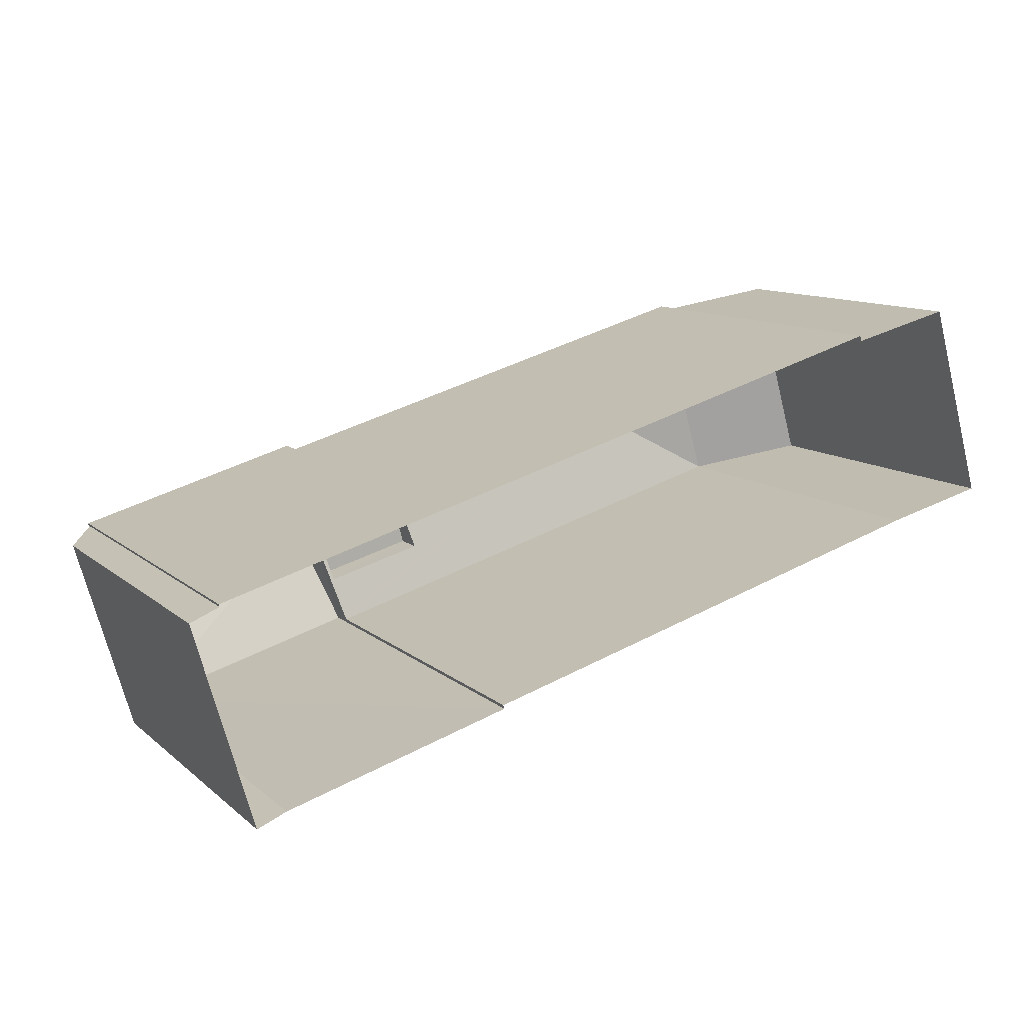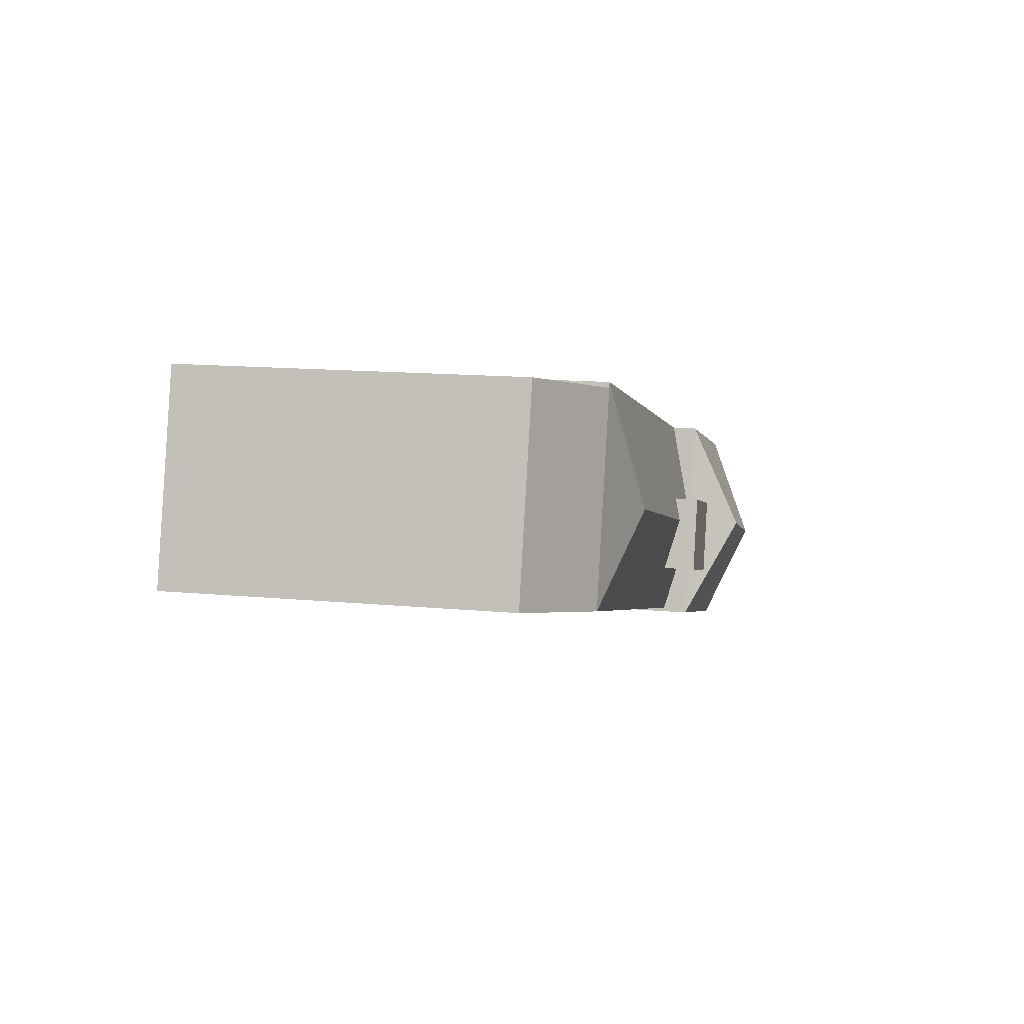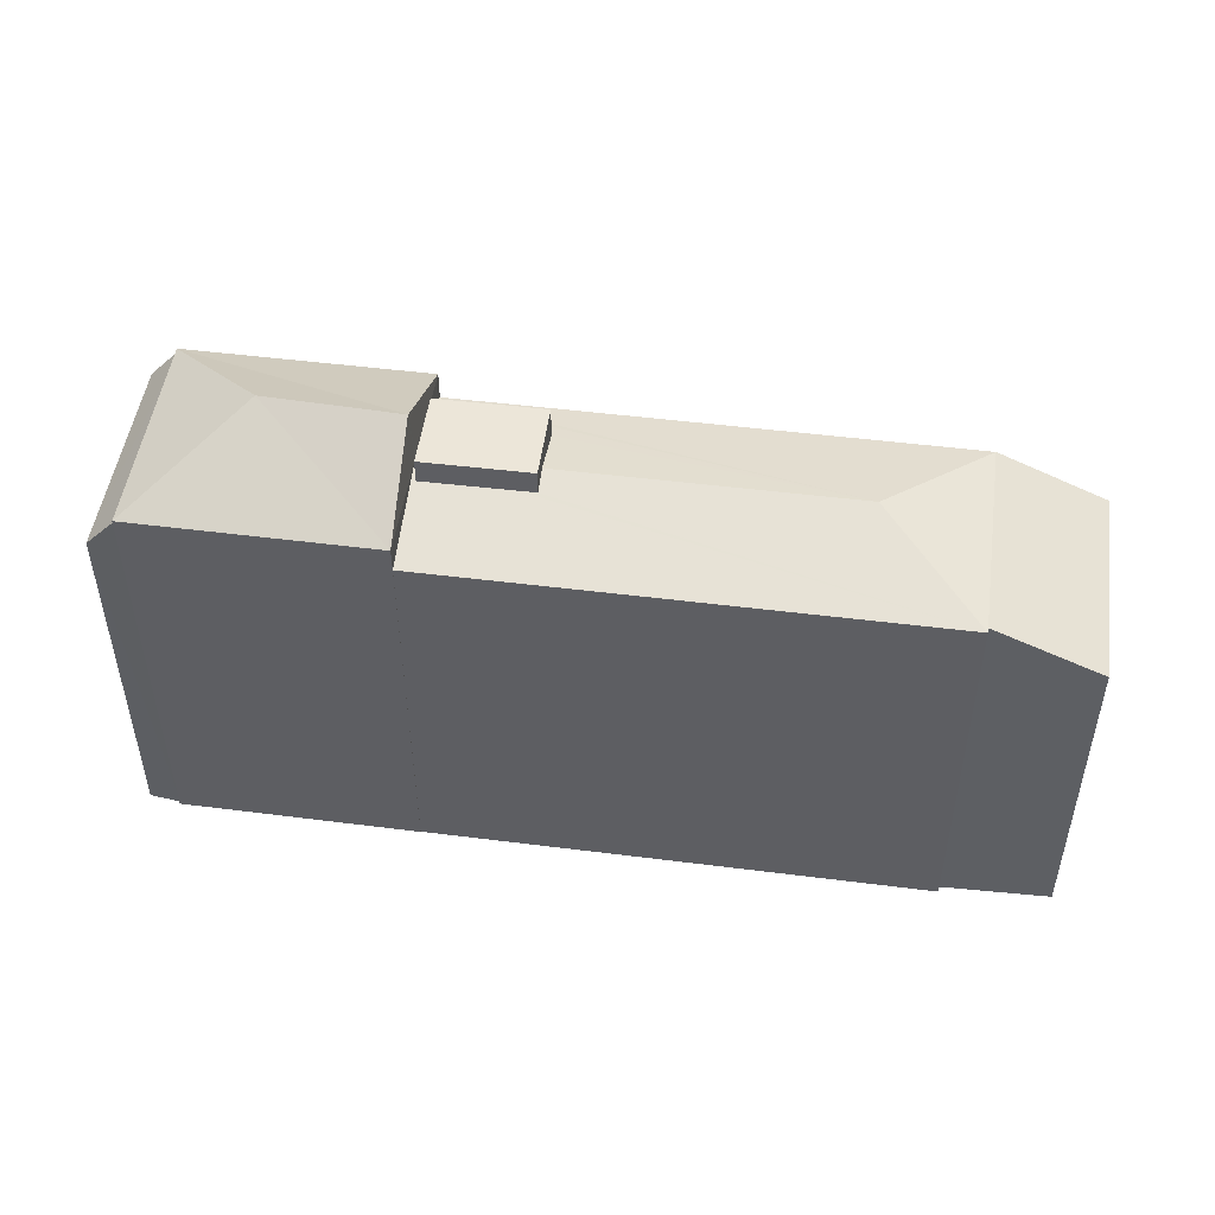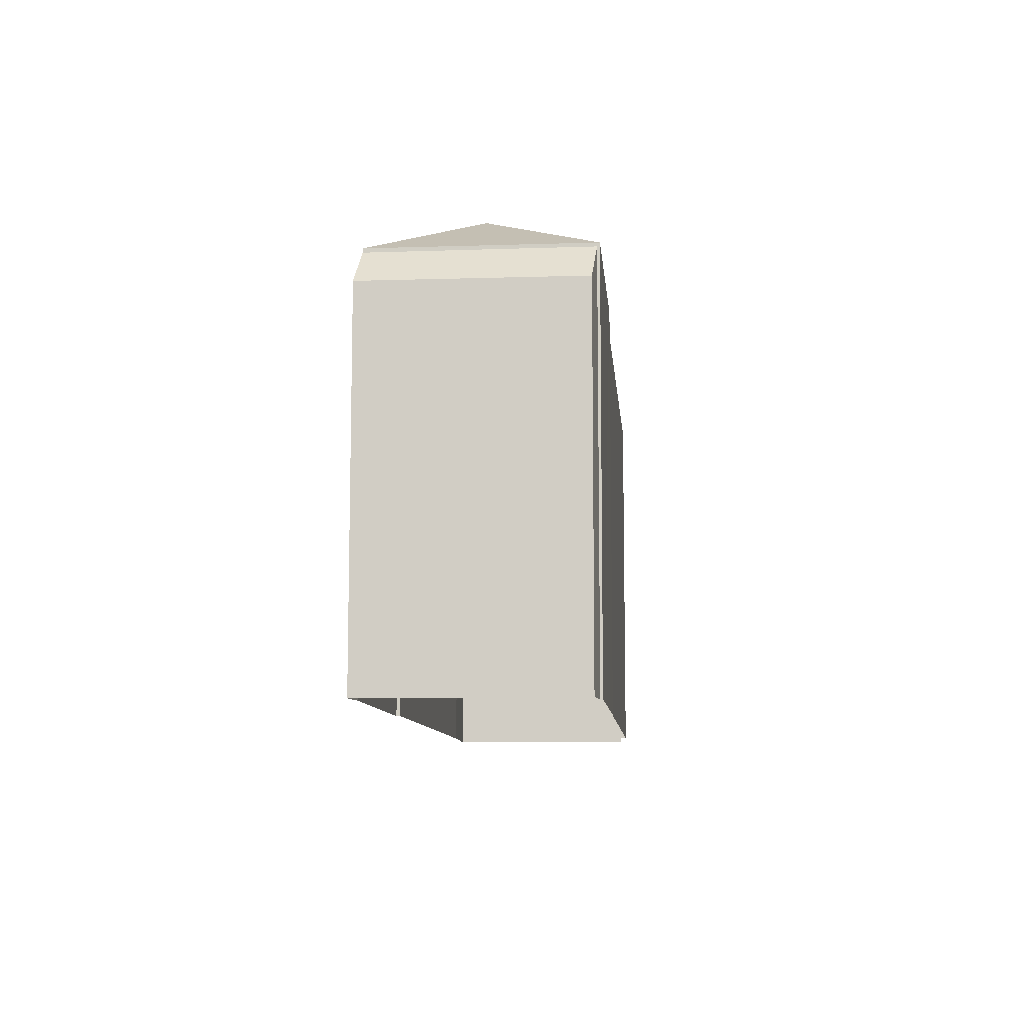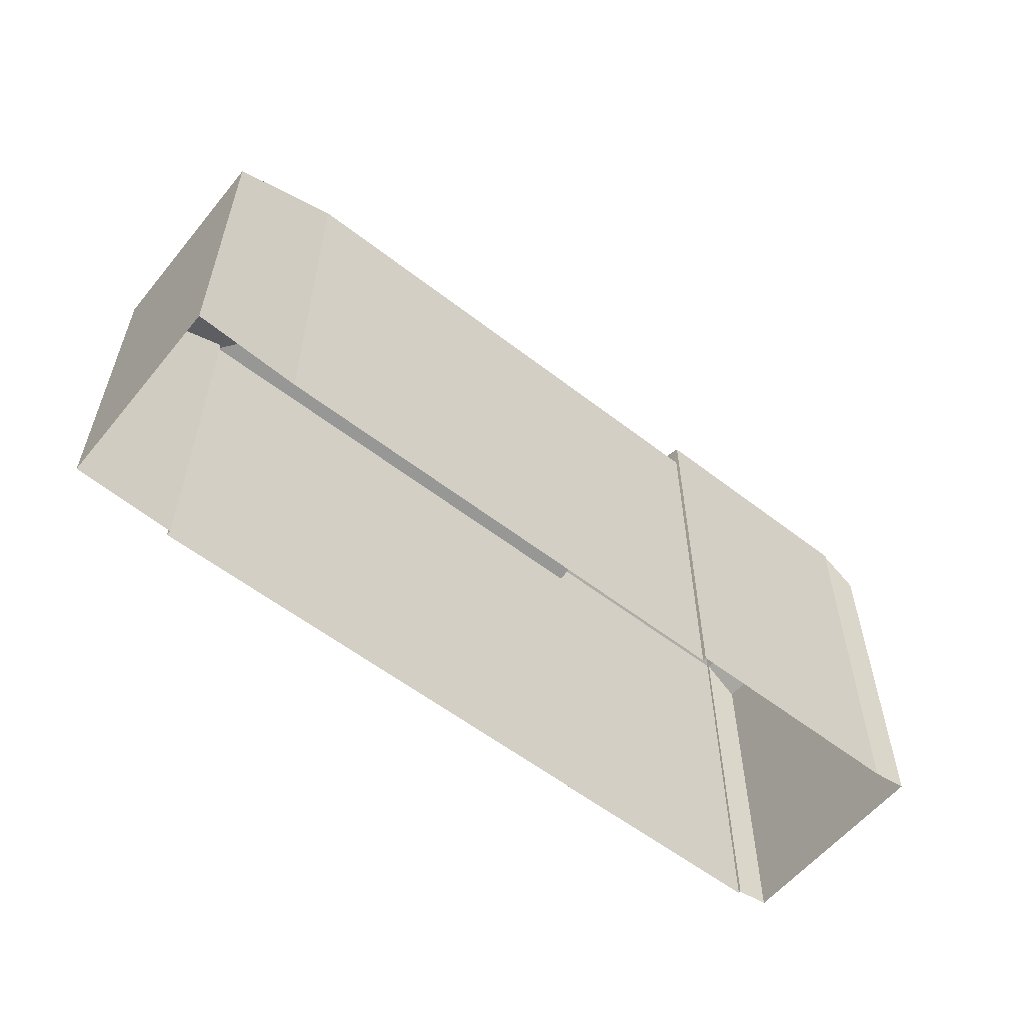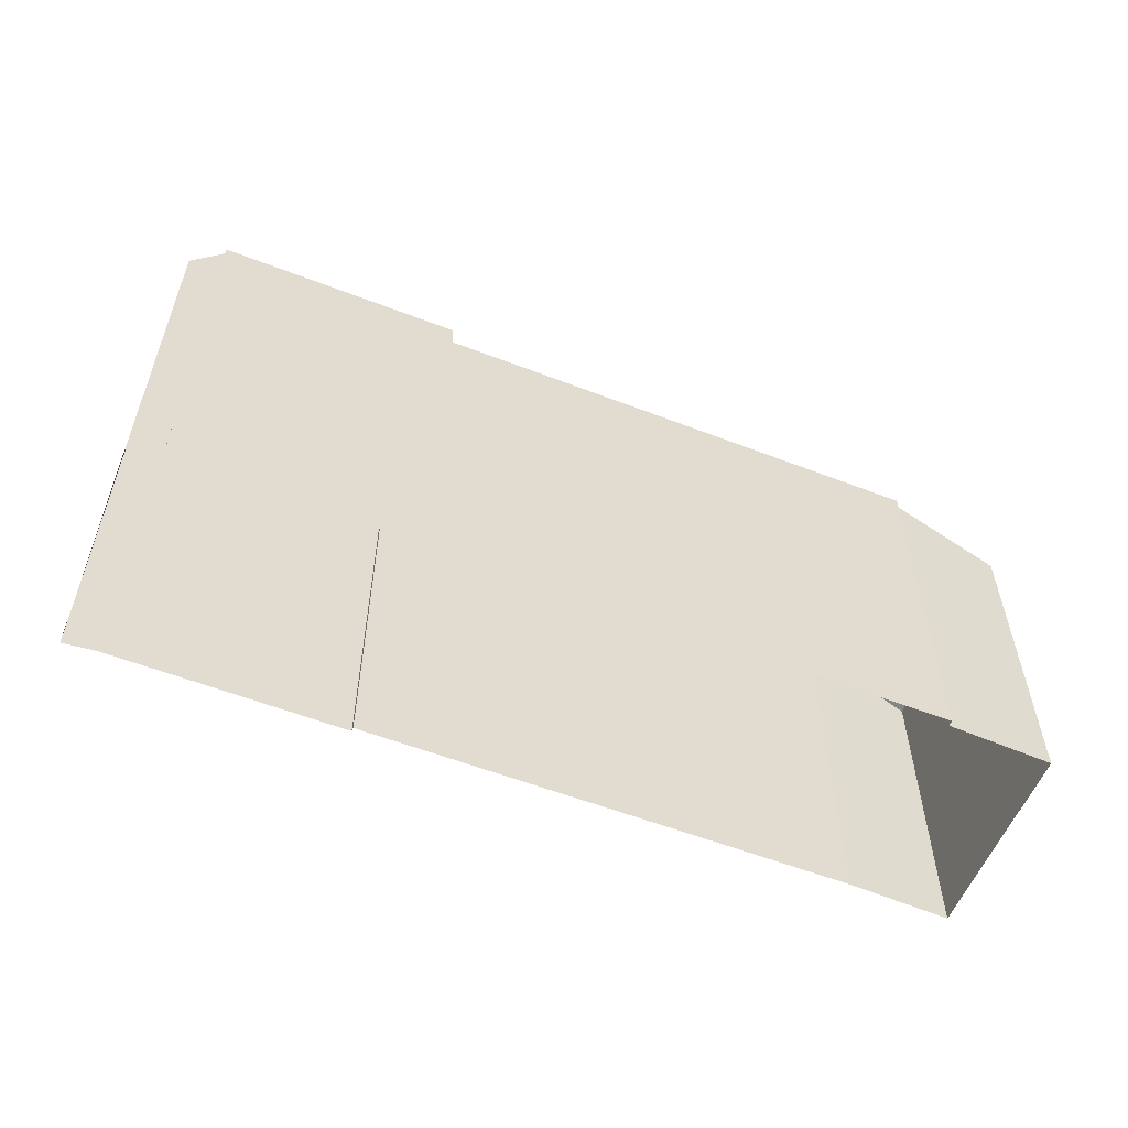
<metadata>
{"format":"obj","ext":"obj","renderer":"f3d","projection":"perspective","resolution":1024,"background":"white","views":[{"elev":11.3,"azim":151.7,"up":"+Y"},{"elev":13.9,"azim":-78.0,"up":"+Y"},{"elev":49.5,"azim":172.0,"up":"+Z"},{"elev":-9.2,"azim":78.8,"up":"+Z"},{"elev":-57.5,"azim":-54.8,"up":"+Z"},{"elev":-57.0,"azim":142.0,"up":"+Z"}]}
</metadata>
<code>
v -9463 -3.731e+04 28.07
v -9457 -3.731e+04 28.07
v -9463 -3.731e+04 28.07
v -9473 -3.731e+04 28.08
v -9473 -3.731e+04 28.08
v -9457 -3.731e+04 28.07
v -9459 -3.732e+04 28.07
v -9457 -3.732e+04 28.07
v -9458 -3.732e+04 28.07
v -9475 -3.731e+04 28.08
v -9476 -3.731e+04 28.08
v -9477 -3.731e+04 28.08
v -9464 -3.732e+04 28.07
v -9464 -3.732e+04 28.07
v -9463 -3.732e+04 38.32
v -9464 -3.732e+04 37.13
v -9459 -3.732e+04 37.12
v -9460 -3.732e+04 38.31
v -9463 -3.731e+04 37.13
v -9457 -3.731e+04 37.13
v -9457 -3.732e+04 36.25
v -9459 -3.732e+04 37.03
v -9458 -3.732e+04 36.26
v -9459 -3.732e+04 37.07
v -9457 -3.731e+04 37.05
v -9465 -3.731e+04 37.02
v -9463 -3.731e+04 36.58
v -9473 -3.731e+04 36.58
v -9463 -3.732e+04 37.12
v -9463 -3.732e+04 37.02
v -9463 -3.732e+04 37.12
v -9466 -3.732e+04 37.15
v -9465 -3.731e+04 37.03
v -9472 -3.731e+04 37.15
v -9463 -3.732e+04 37.15
v -9463 -3.732e+04 37.13
v -9463 -3.732e+04 37.15
v -9466 -3.732e+04 36.84
v -9464 -3.732e+04 36.61
v -9463 -3.732e+04 37.13
v -9464 -3.732e+04 36.84
v -9464 -3.732e+04 36.58
v -9474 -3.731e+04 36.58
v -9473 -3.731e+04 36.58
v -9476 -3.731e+04 35.45
v -9477 -3.731e+04 35.45
v -9464 -3.732e+04 37.55
v -9463 -3.732e+04 37.55
v -9465 -3.731e+04 37.55
v -9466 -3.732e+04 37.55
f 1 2 3
f 4 5 3
f 2 6 3
f 7 6 8
f 7 8 9
f 10 11 4
f 12 11 10
f 13 14 7
f 10 4 14
f 4 3 14
f 3 6 14
f 14 6 7
f 15 16 17
f 15 17 18
f 19 15 18
f 18 20 19
f 20 18 17
f 21 22 23
f 23 22 24
f 25 22 21
f 26 27 28
f 29 27 30
f 29 30 31
f 30 27 26
f 32 33 34
f 34 33 28
f 33 26 28
f 35 36 31
f 31 36 29
f 37 36 35
f 38 34 39
f 40 37 35
f 39 40 41
f 32 34 38
f 38 39 41
f 40 35 41
f 42 39 34
f 43 42 34
f 34 44 43
f 34 28 44
f 43 45 46
f 43 44 45
f 47 48 49
f 50 47 49
f 16 15 40
f 40 15 37
f 37 15 36
f 15 19 36
f 19 29 36
f 3 27 1
f 27 19 1
f 27 29 19
f 40 39 16
f 13 16 42
f 14 13 42
f 16 39 42
f 19 2 1
f 19 20 2
f 17 25 20
f 20 25 2
f 17 22 25
f 2 25 6
f 22 17 24
f 7 24 13
f 13 24 16
f 24 17 16
f 21 23 9
f 8 21 9
f 7 9 23
f 24 7 23
f 6 21 8
f 6 25 21
f 42 43 10
f 14 42 10
f 4 28 5
f 4 44 28
f 27 5 28
f 27 3 5
f 45 11 12
f 46 45 12
f 45 4 11
f 45 44 4
f 46 12 10
f 43 46 10
f 30 26 48
f 26 49 48
f 26 33 49
f 35 47 41
f 35 48 47
f 48 31 30
f 35 31 48
f 41 50 38
f 41 47 50
f 33 32 49
f 49 32 50
f 32 38 50

</code>
